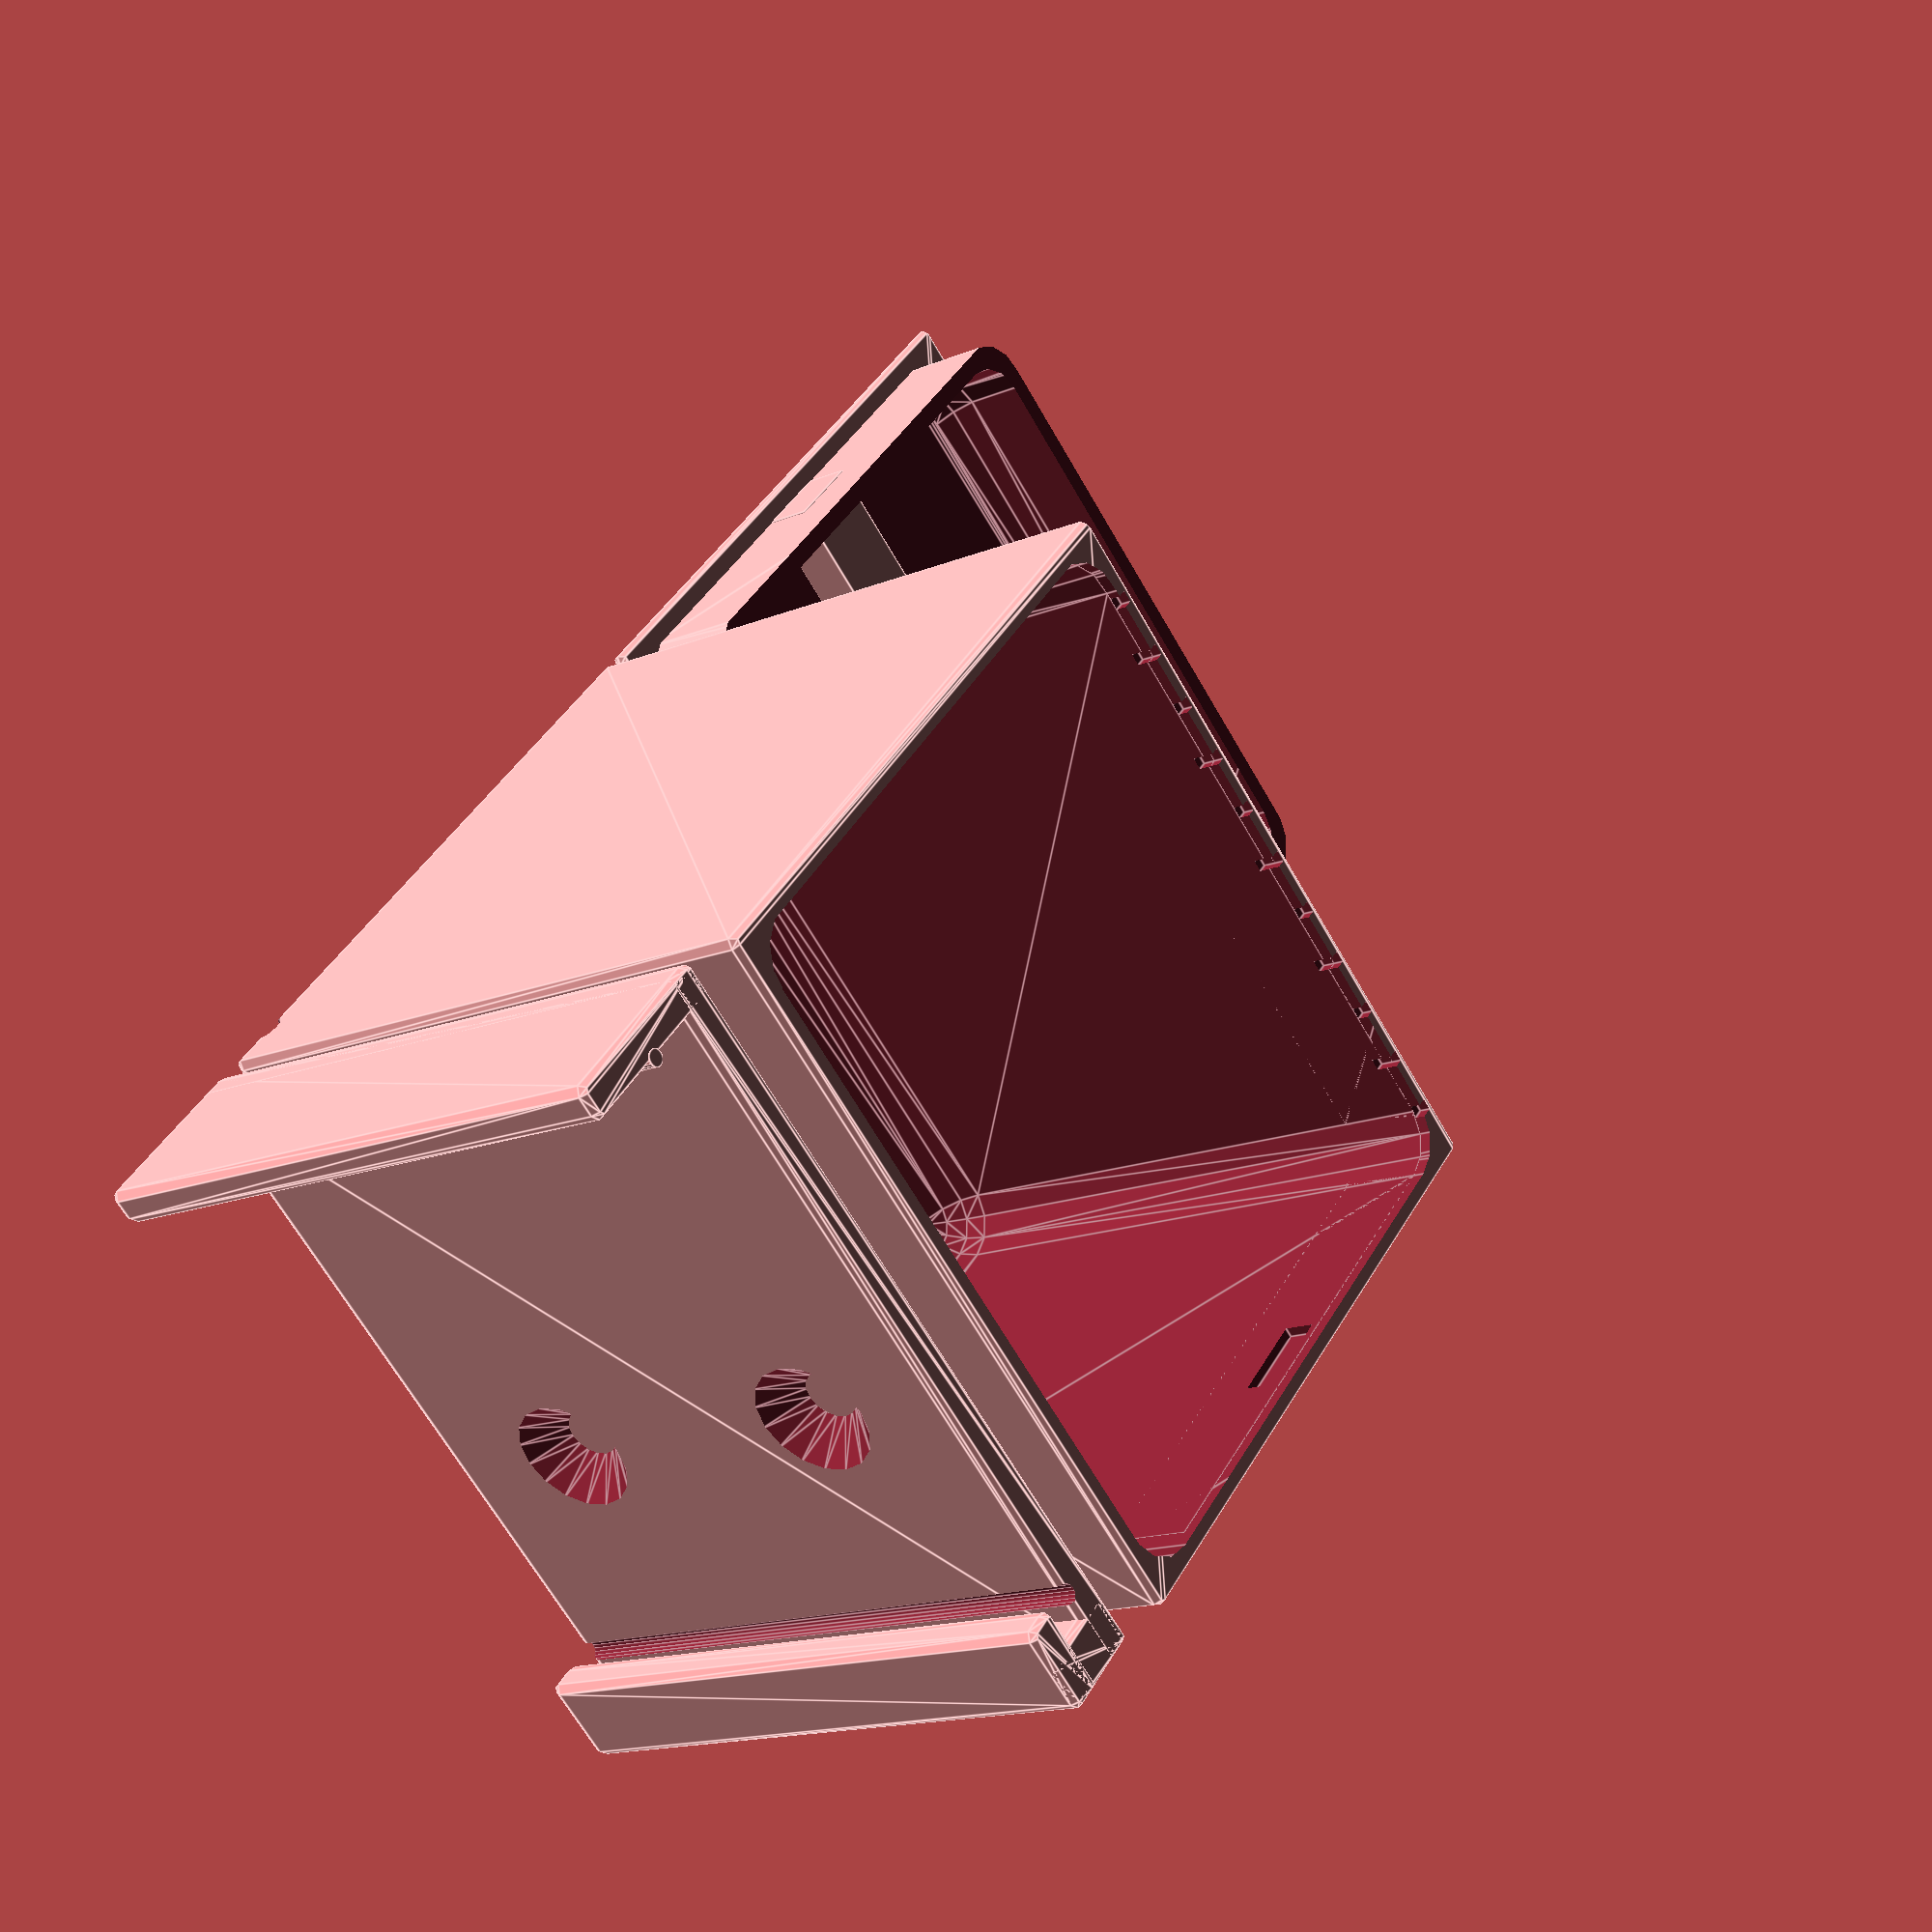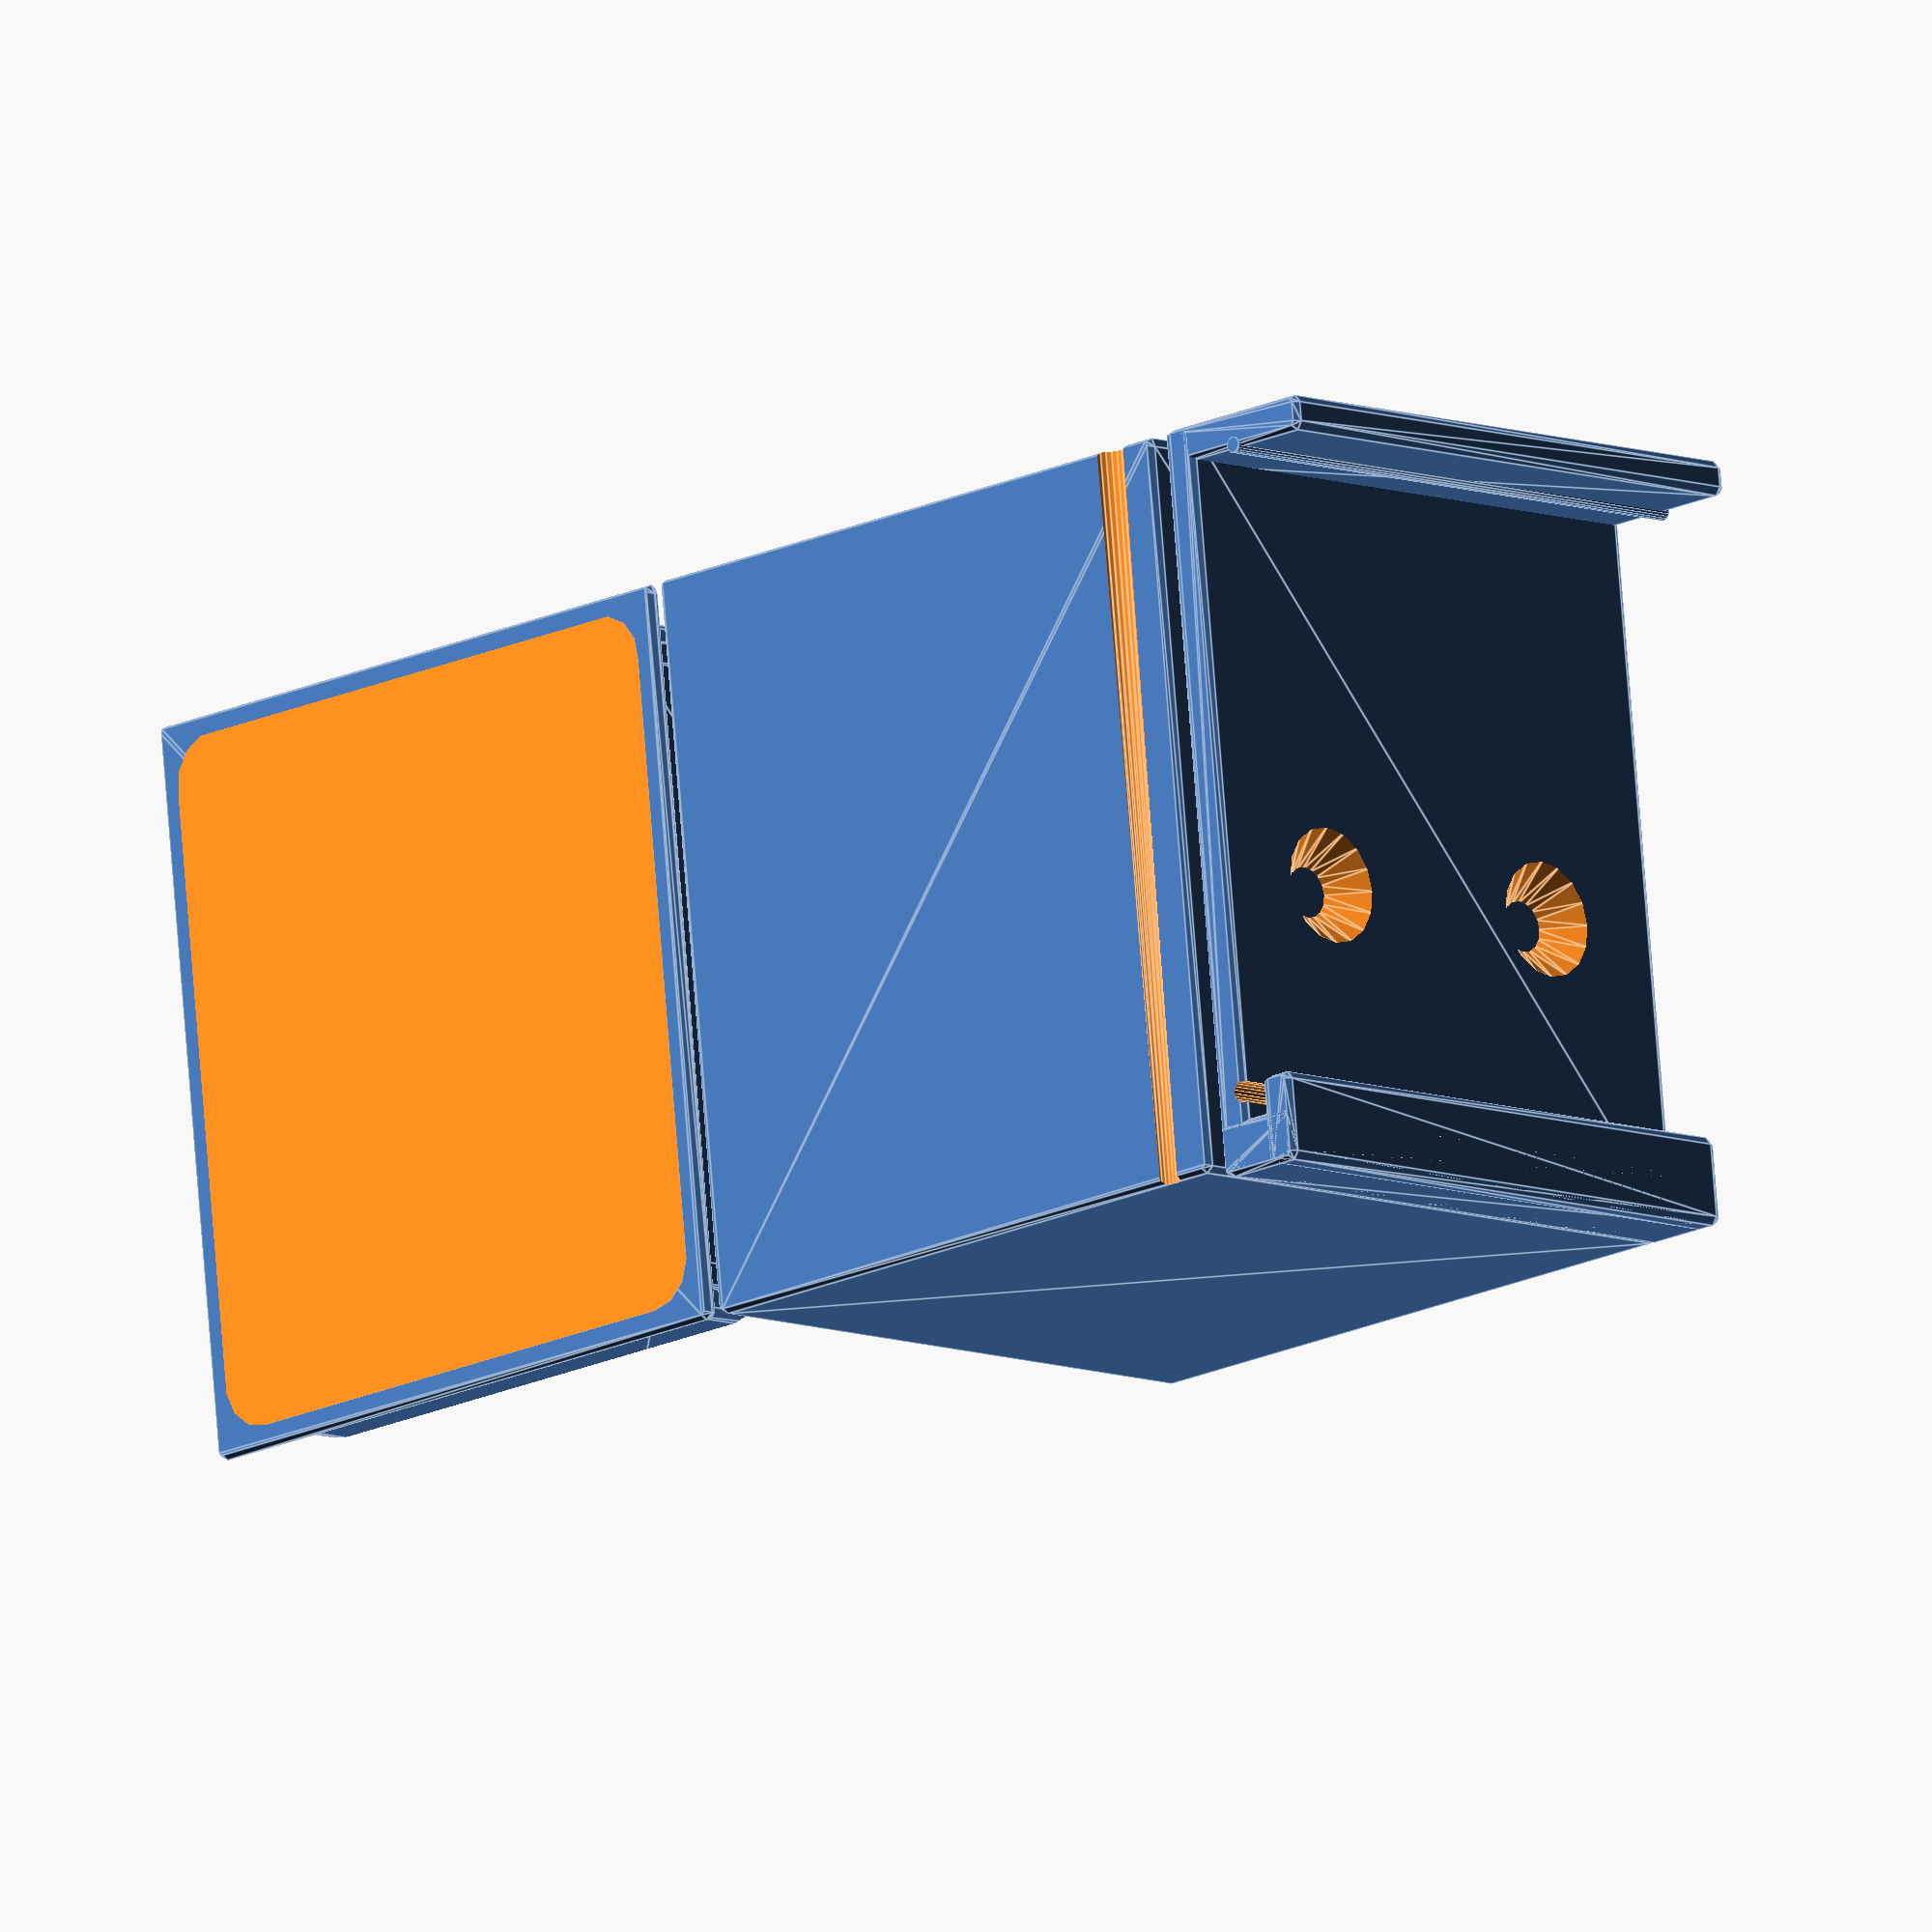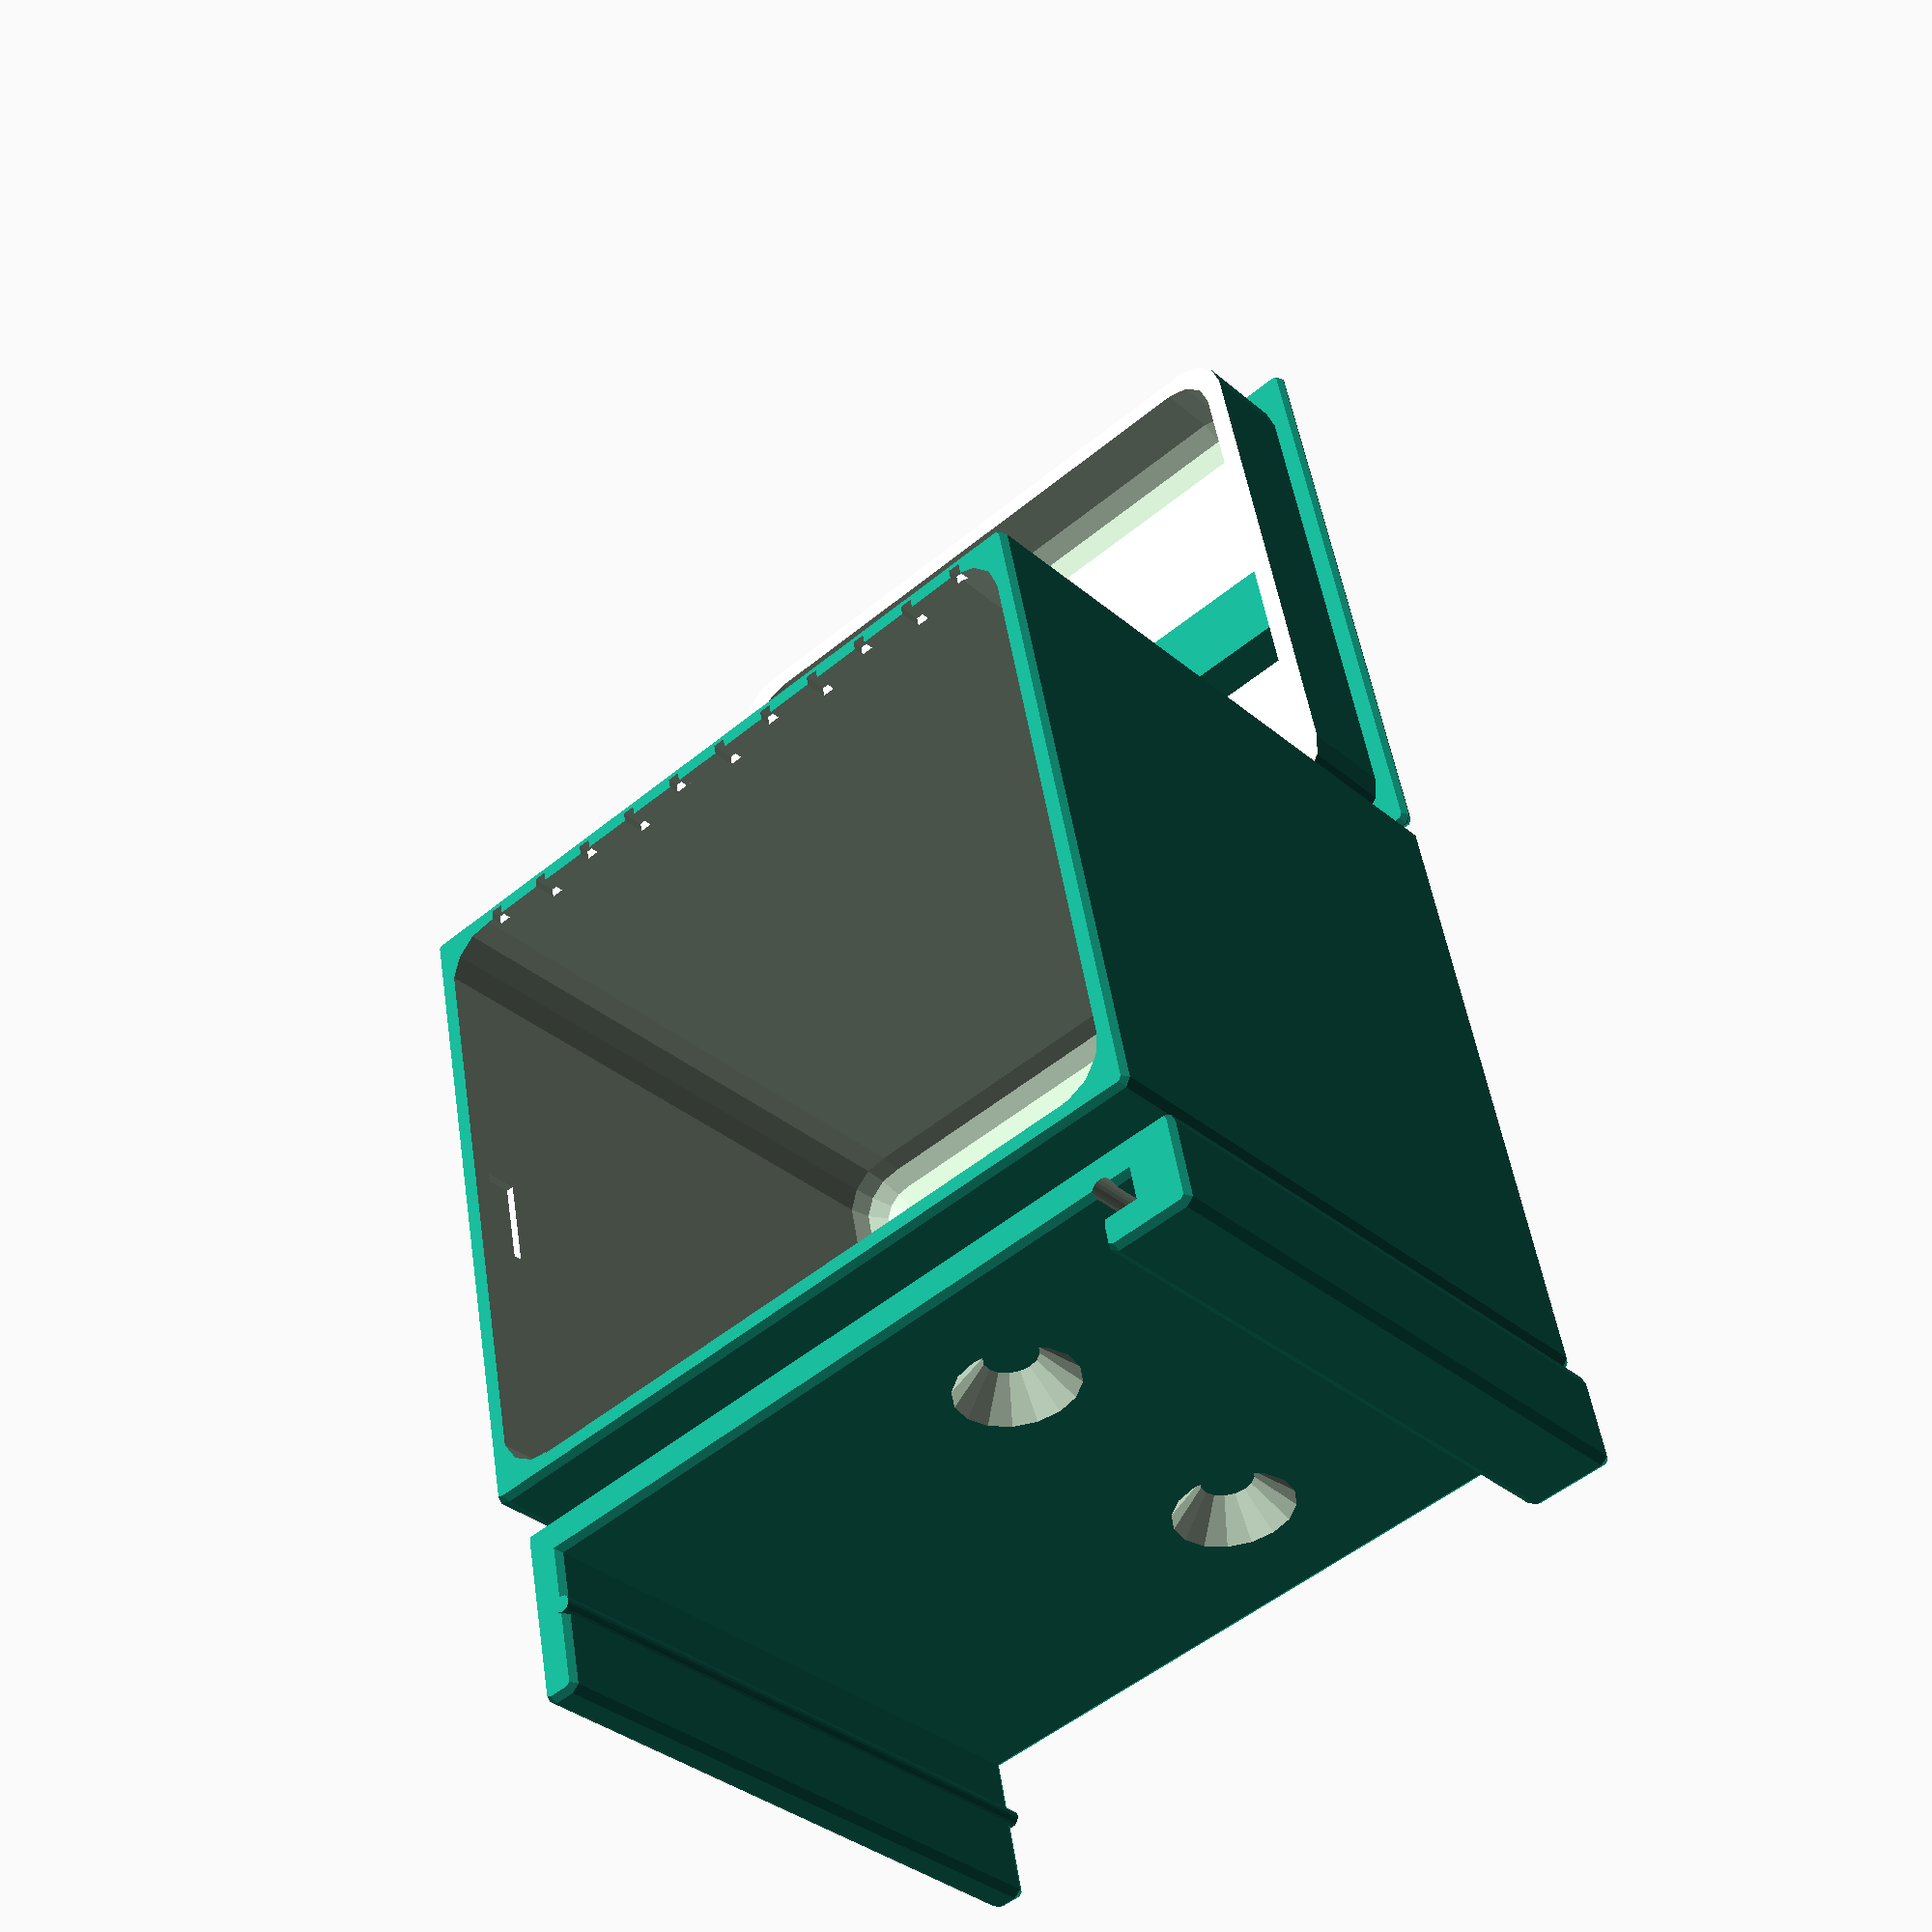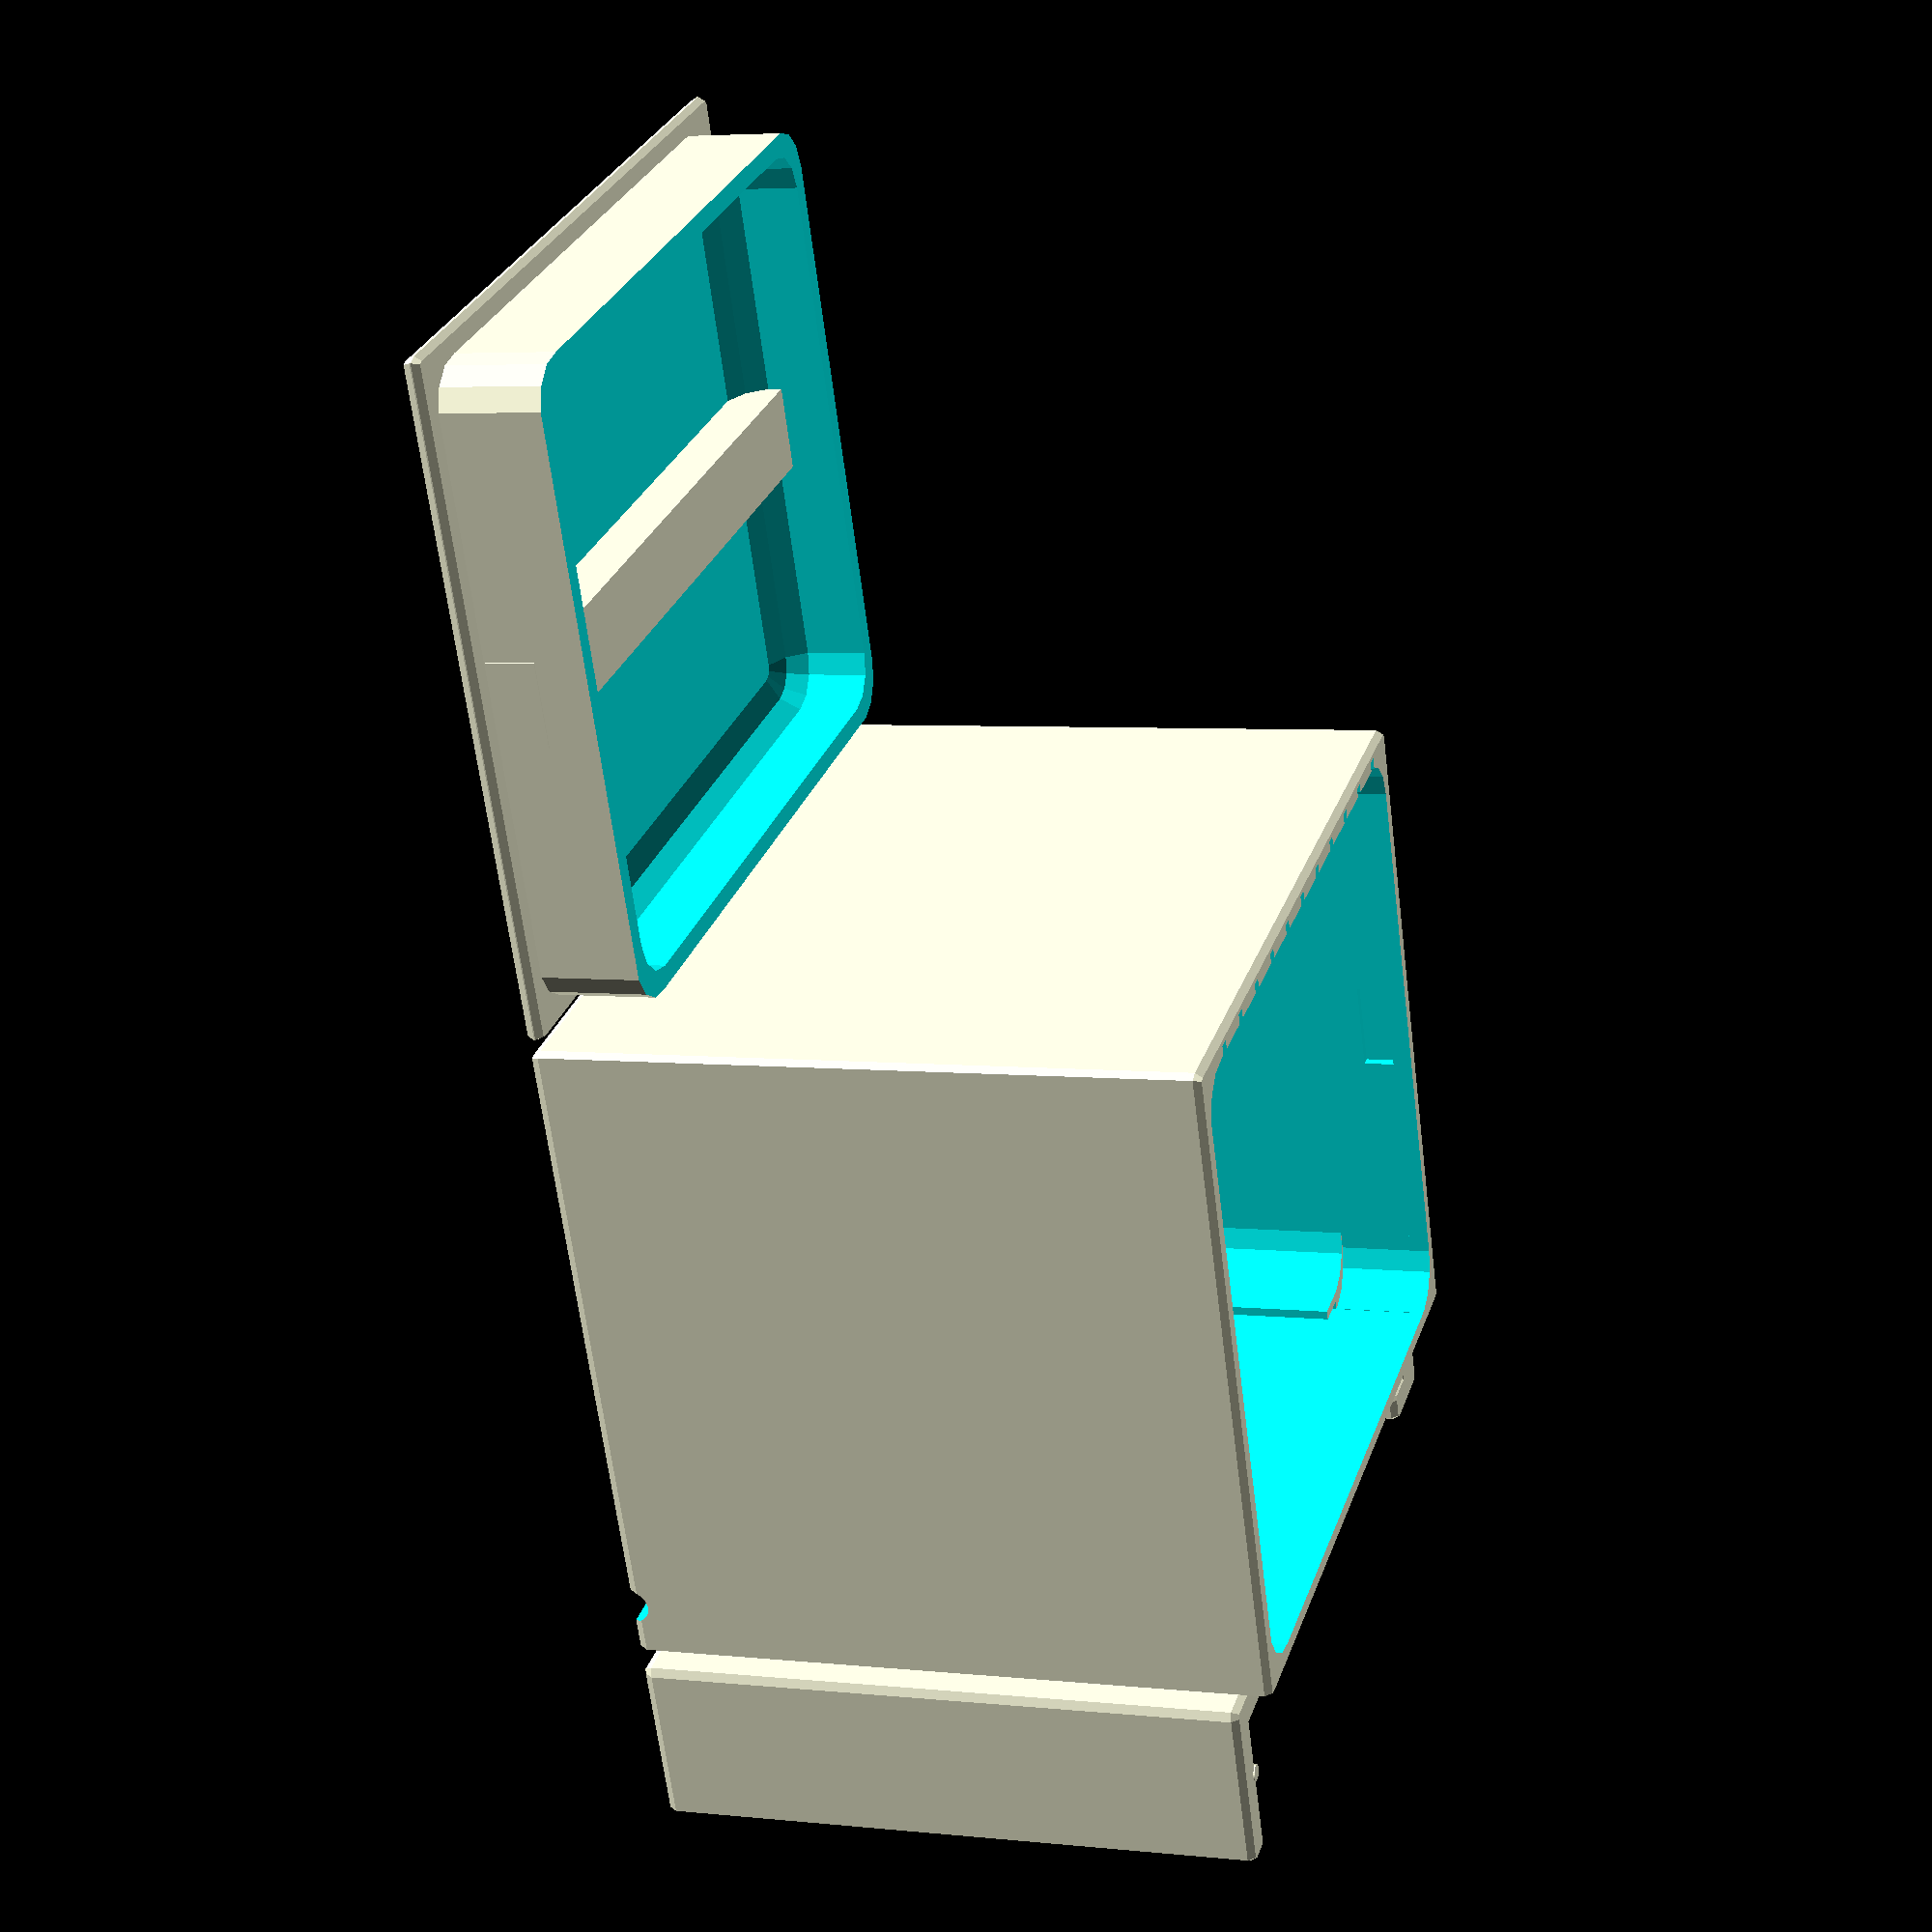
<openscad>
/* Parametric Boxes with lids 
   for small parts.
   Sample Sizes match the LICEFA drawer system
   mw 20140804 v.1.0 created.
   mw 20140810 v.1.1 improved lid - less material, better strength of the snap-in parts 
   works on ultimaker 1
   mw 20150205 v.1.2 now with a kanban card holder and a wall clip / Mounting rail 

*/

// Material strength (typically 1.5mm in the original boxes)
bWall=1.5;
// Outer Width (Licefa widths are 62,112,124,248)
bOuterW=62; 
// Outer Depth (Licefa depths are 56,62,112)
bOuterD=56; 
// Outer Height (Licefa heights are 33,54; this is the height without the lid on - the lid adds 1xbWall to this)
bOuterH=54; 
// Inner Radius
bInnerR=4;
// just a little outer radius to ease tight fits. MUST NOT BE > bWall/2!
bOuterR=0.7; 
// lid or no lid? snap fit or friction fit? snap fit generates little noses on the lid, friction fit just makes the rim higher=easier to close and open, but might slide off easier.
lidType="snapfit"; //[none,snapFit,frictionFit]
// Holder Bracket - This is a wall clip for an open box. Does not work with the lid on.
generateHolderBracket="yes"; //[yes,no]
HolderBracketMountingHoleDiameter=4;
// This generates a holder on one of the inner sides which can hold a cardboard label
generateKanbanCardHolder="yes"; //[yes,no]
// Overfill = extra gap to increase the holes so that parts fit well. Experiment with it. My Ultimaker needs 0.15mm.
overfill=0.15; 

//internal variables

notchW=bWall;
notchD=bOuterD/8;
notchH=2;
cardThickness=0.3;

 difference() {
	cubeX([bOuterW,bOuterD,bOuterH],bOuterR); // outer volume

	translate([bWall,bWall*2,bWall]) 
	   cubeX([bOuterW-2*bWall,bOuterD-3*bWall,bOuterH+bWall],bInnerR); // inner volume
	
	for (i=[bWall+10:10:bOuterW-bWall-bInnerR]) // 10 mm kinks
	    translate ([i,bOuterD-bWall*1.5,bOuterH-2])
	           cube([1,bWall,3]);
	
	for (i=[bWall+5:5:bOuterW-bWall]) // 5mm kinks
	    translate ([i,bOuterD-bWall*1.5,bOuterH-1])
	           cube([1,bWall,2]);
	
	for (i=[1,bOuterW-1-notchW]) // notches
	    translate ([i,bOuterD/2-notchD/2-overfill,bOuterH-2*notchH-2*overfill])
	           cube([notchW+2*overfill,notchD+2*overfill,notchH+4*overfill]);

	translate([bWall,bWall,bOuterH-4*notchH-bInnerR]) // cutaway upper rim
		difference() { 
			cubeX([bOuterW-2*bWall,bOuterD-2*bWall,bOuterH+bWall],bInnerR);
			cube([bOuterW-2*bWall,bOuterD-2*bWall,bInnerR]);
		}

    translate ([0,bWall*3,0])rotate ([0,90,0]) cylinder (bOuterW,bWall,$fn=20); // clip notch
    if (generateKanbanCardHolder=="yes") {
	    // kanban card holder - a slot 0.3mm wide and bWall/2 strong
        translate([bWall+bInnerR,bWall,bWall+bInnerR]) cube([bOuterW-2*(bWall+bInnerR),bWall*0.5,bOuterH-bInnerR]);
        translate([bWall+bInnerR+2*bWall,bWall,bWall+bInnerR+2*bWall]) cube([bOuterW-2*(bWall+bInnerR)-4*bWall,bWall*2,bOuterH-(bInnerR+2*bWall)]);

	translate([bWall,bWall*2,bWall]) 
	   cubeX([bOuterW-2*bWall,bOuterD-3*bWall,bOuterH+bWall],bInnerR); // inner volume
    } else {

	translate([bWall,bWall,bWall]) 
	   cubeX([bOuterW-2*bWall,bOuterD-2*bWall,bOuterH+bWall],bInnerR); // inner volume
    }


}


if (lidType!="none") {
	union() {
	  translate ([0,bOuterD+1,0]) {
	     cubeX([bOuterW,bOuterD,bWall],bOuterR); // lid
	     difference() {
	         translate ([bWall+2*overfill,bWall+2*overfill,-bInnerR])
	           cubeX([bOuterW-2*(bWall+2*overfill), 
	                  bOuterD-2*(bWall+2*overfill), 
	                  bOuterH-2*(bWall+2*overfill)],bInnerR); // this becomes the inner frame of the lid
	         translate ([0,0, lidType=="snapFit" ? bWall+2*notchH : bWall+4*notchH ])
	            cube([bOuterW,bOuterD,bOuterH]); // cut off the top
	         translate ([0,0,-bOuterH])
	            cube([bOuterW,bOuterD,bOuterH]); // cut off the bottom
	         translate ([2*bWall+2*overfill,      
	                     2*bWall+2*overfill,bWall])
	            cubeX([bOuterW-4*bWall-4*overfill,
	                   bOuterD-4*bWall-4*overfill,
	                   bOuterH],
	                   bInnerR-(bInnerR*(bWall/(0.5*bOuterW)))); // hollow out (correct inner radius proportionally)
	    }
	    translate ([bWall+2*overfill, bOuterD/2-notchD/2-overfill, bWall]) //bridge
	       cube([bOuterW-2*bWall-4*overfill, notchD, 2*notchH]);
	    if (lidType=="snapFit") {
	     for (i=[1+2*overfill,bOuterW-1-2*overfill-notchW]) {
	          translate ([i,(bOuterD/2)-bOuterD/16,bWall+notchH])
	                cube([notchW,notchD,notchH]); // noses
	     }
	    }
	  }
	}
}

bracketW=bOuterW-2*bWall-2*bInnerR;

if (generateHolderBracket!="no") { // clip 
    union() {
		translate ([0,-bWall,0]) rotate ([0,0,-90]) {
			translate([bWall*5+2*overfill,bWall*2-overfill,0]) cylinder (h=bracketW,d=bWall-overfill,$fn=20); 
			cubeX([bWall*10,bWall*2,bracketW],bOuterR);

			difference () {
				cubeX([bWall*2,bOuterH+6*bWall,bracketW],bOuterR);
				translate ([0,(bOuterH+6*bWall)/2+4*bWall,bracketW/4]) rotate ([0,90,0]) 
				cylinder (bWall*2+overfill, d1=HolderBracketMountingHoleDiameter, d2=HolderBracketMountingHoleDiameter+4*bWall, $fn20);
				translate ([0,(bOuterH+6*bWall)/2+4*bWall,bracketW-bracketW/4]) rotate ([0,90,0]) 
				cylinder (bWall*2+overfill, d1=HolderBracketMountingHoleDiameter, d2=HolderBracketMountingHoleDiameter+4*bWall, $fn20);
			translate([bWall*2,bOuterH+1.5*bWall,0]) cylinder (h=bracketW,d=bWall+2*overfill,$fn=20); 

			}
			translate([0,bOuterH+3*bWall,0]) cubeX([bWall*5+4*overfill,bWall*3,bracketW],bOuterR);
			translate([bWall*3+4*overfill,bOuterH+1*bWall,0]) cubeX([bWall*2,bWall*5,bracketW],bOuterR);

    		}
	}
}


/*     for (i=[bWall+1.3,(bOuterW-4*bWall)-1.3]) {
          translate ([i,bInnerR+bWall+0.5,bWall]  )
             cube([bWall*3,bOuterD-(bWall*2)-1-2*bInnerR,4]); //reinforcement strips
     }
     for (i=[bInnerR+bWall+0.5,(bOuterD-4*bWall)-.5-bInnerR]) {
          translate ([4*bWall+1.3,i,bWall]  )
             cube([bOuterW-(bWall*8)-2.6,bWall*3,4]); //reinforcement strips
     }


*/



//
// Simple and fast corned cube!
// Anaximandro de Godinho.
//

module cubeX( size, radius=1, rounded=true, center=false )
{
	l = len( size );
	if( l == undef )
		_cubeX( size, size, size, radius, rounded, center );
	else
		_cubeX( size[0], size[1], size[2], radius, rounded, center );
}

module _cubeX( x, y, z, r, rounded, center )
{
	if( rounded )
		if( center )
			translate( [-x/2, -y/2, -z/2] )
			__cubeX( x, y, z, r );
		else
			__cubeX( x, y, z, r );
	else
		cube( [x, y, z], center );
}

module __cubeX(	x, y, z, r )
{
	//TODO: discount r.
	rC = r;
	hull()
	{
		translate( [rC, rC, rC] )
			sphere( r );
		translate( [rC, y-rC, rC] )
			sphere( r );
		translate( [rC, rC, z-rC] )
			sphere( r );
		translate( [rC, y-rC, z-rC] )
			sphere( r );

		translate( [x-rC, rC, rC] )
			sphere( r );
		translate( [x-rC, y-rC, rC] )
			sphere( r );
		translate( [x-rC, rC, z-rC] )
			sphere( r );
		translate( [x-rC, y-rC, z-rC] )
			sphere( r );
	}
}


</openscad>
<views>
elev=194.9 azim=222.6 roll=227.7 proj=p view=edges
elev=188.7 azim=276.2 roll=316.3 proj=o view=edges
elev=33.7 azim=348.6 roll=40.7 proj=p view=solid
elev=355.3 azim=337.1 roll=288.5 proj=p view=solid
</views>
